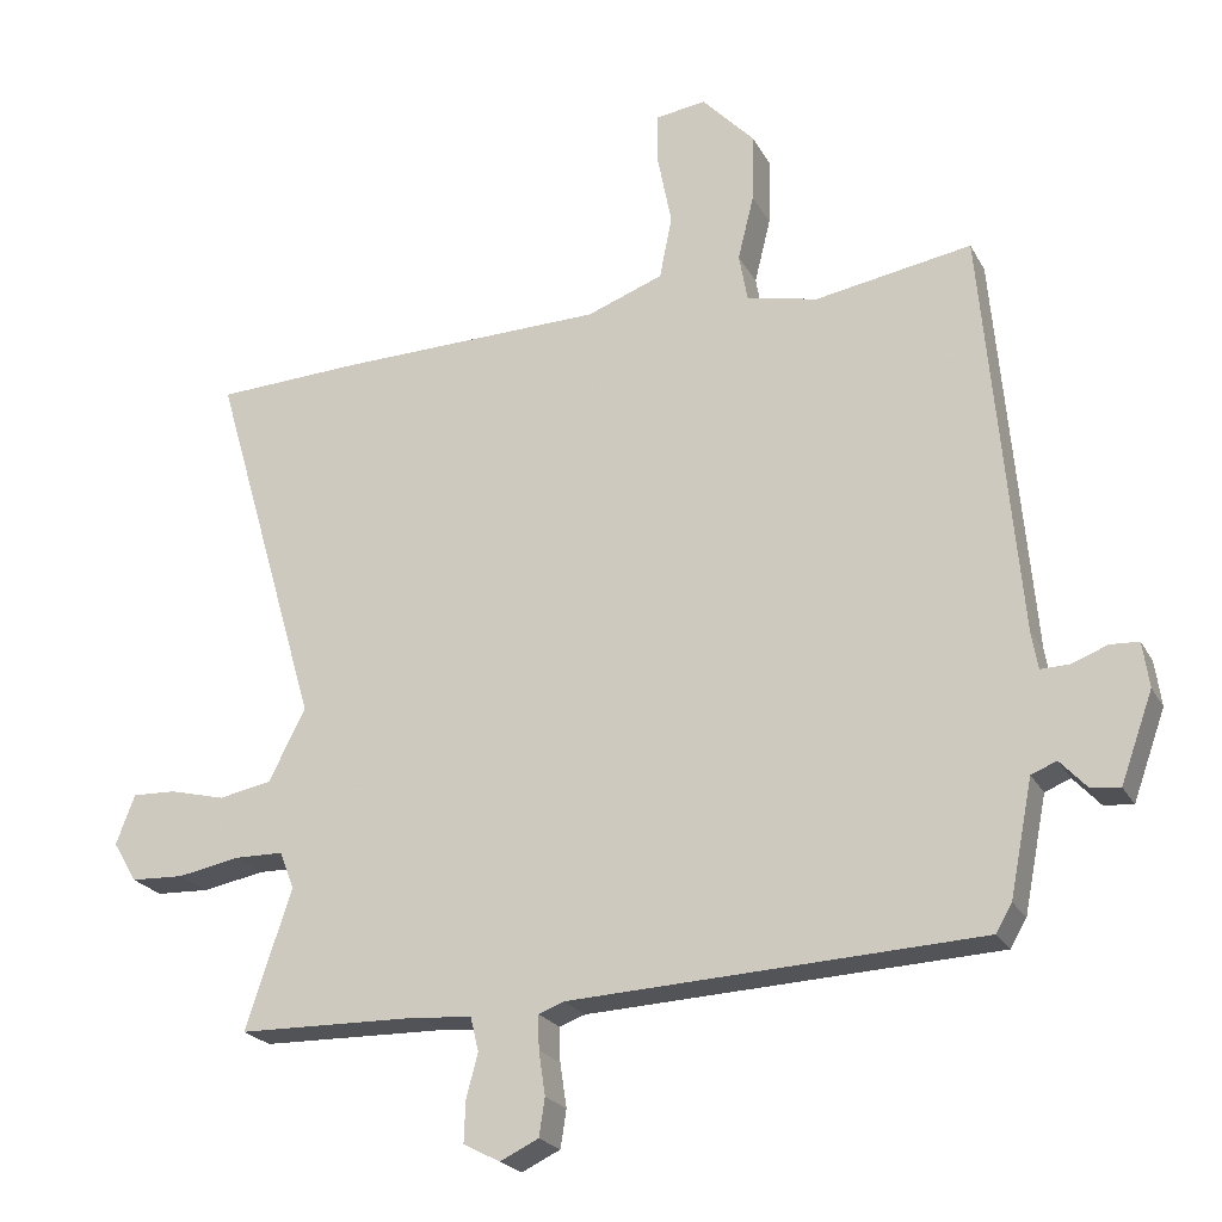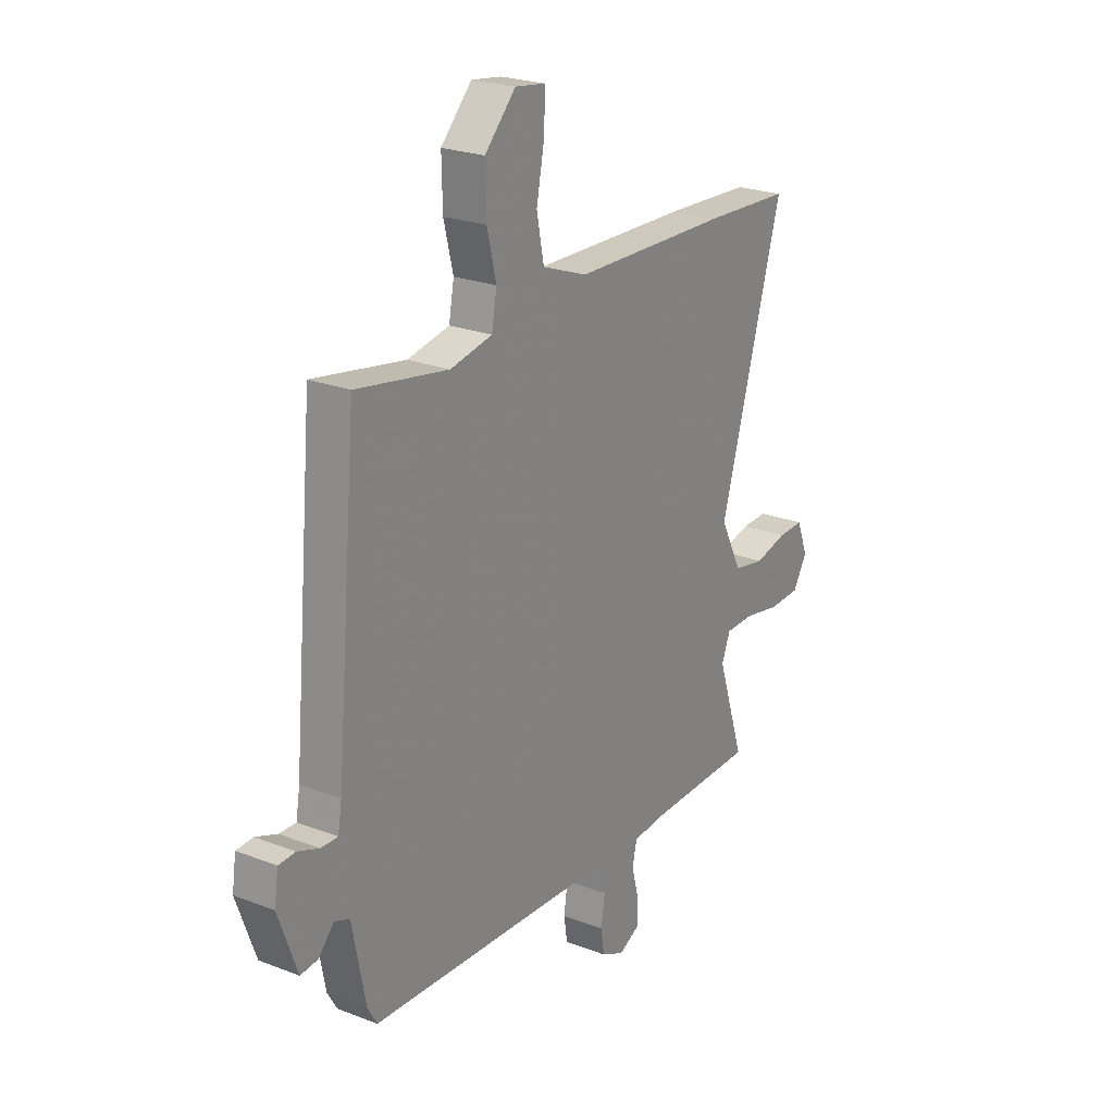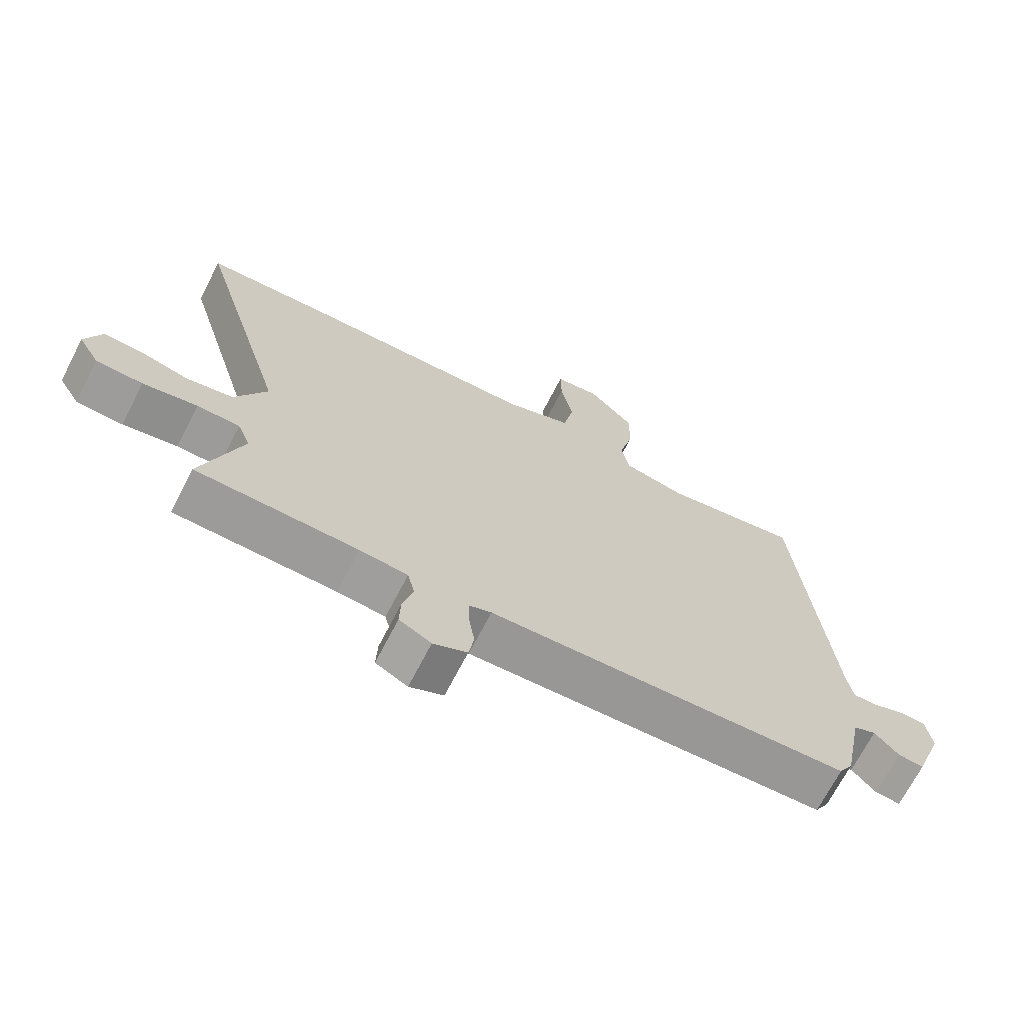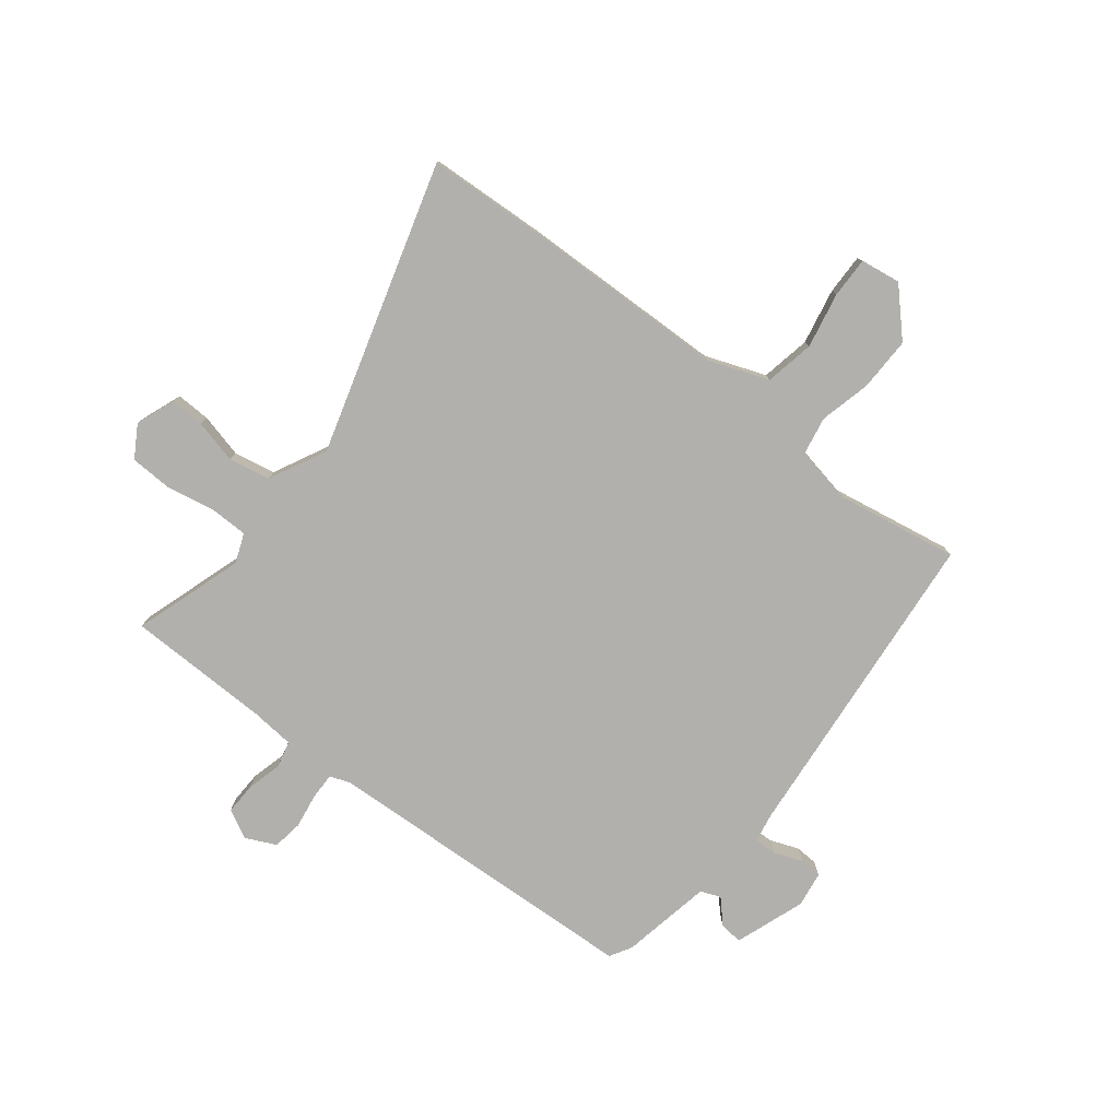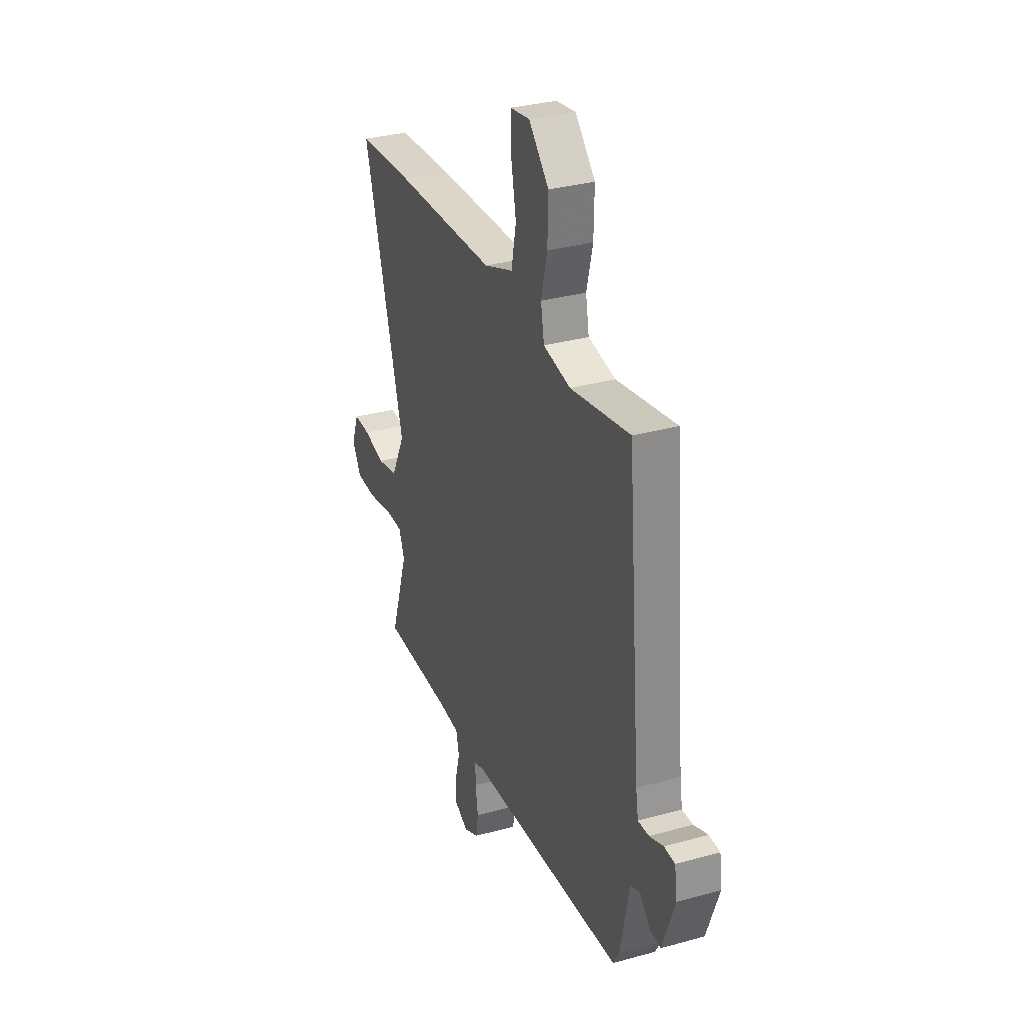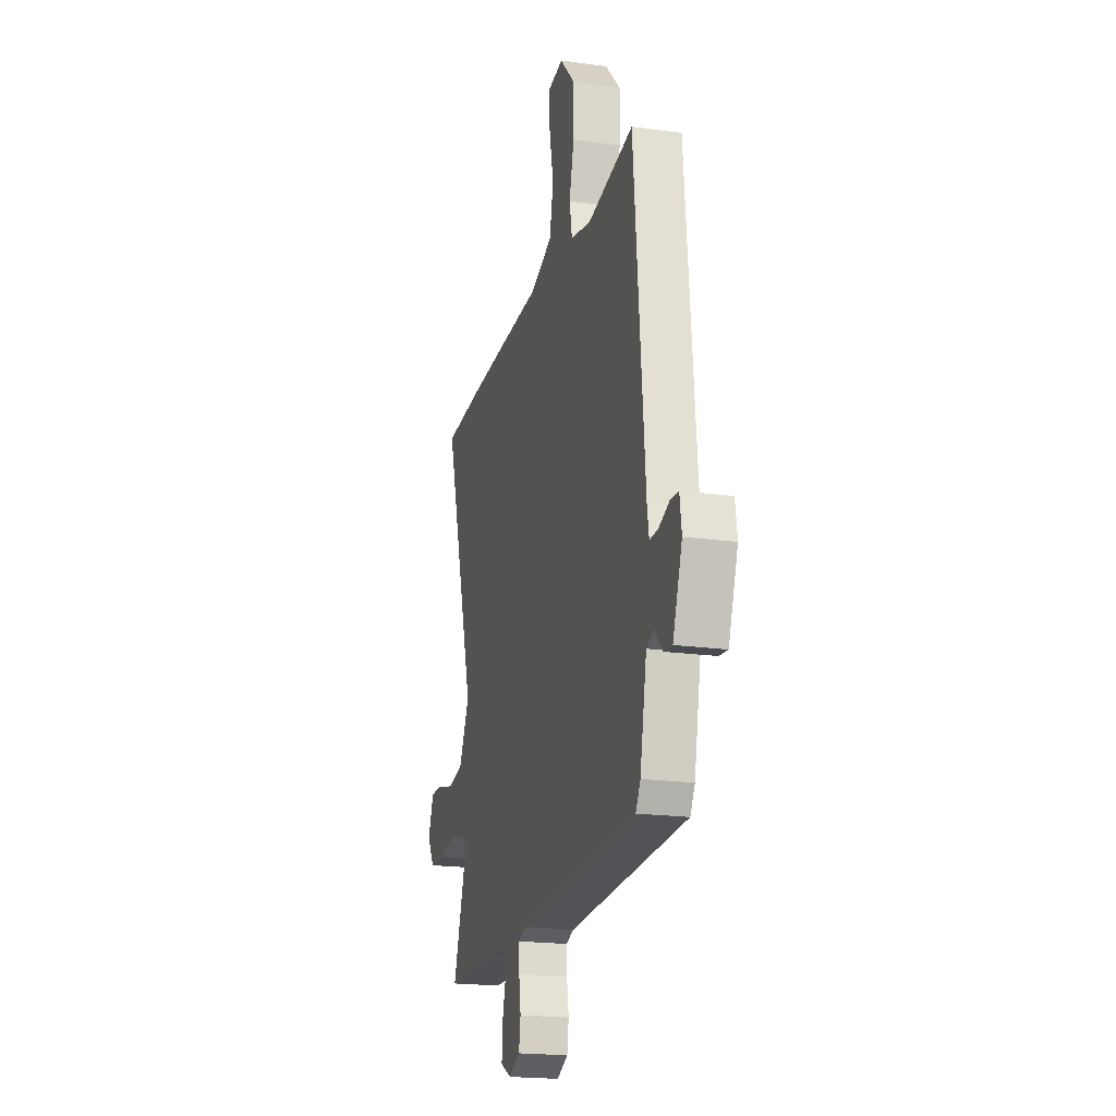
<metadata>
{"format":"obj","ext":"obj","renderer":"f3d","projection":"perspective","resolution":1024,"background":"white","views":[{"elev":-22.4,"azim":21.8,"up":"+Z"},{"elev":23.6,"azim":123.0,"up":"+Z"},{"elev":-69.4,"azim":-27.3,"up":"+Z"},{"elev":-78.8,"azim":-37.9,"up":"+Y"},{"elev":31.6,"azim":68.5,"up":"+Z"},{"elev":-19.6,"azim":75.4,"up":"+Z"}]}
</metadata>
<code>
v -0.546 0.07 -0.457
v -0.483 0.07 -0.266
v -0.503 0.07 -0.215
v -0.57 0.07 -0.214
v -0.655 0.07 -0.23
v -0.728 0.07 -0.227
v -0.761 0.07 -0.172
v -0.735 0.07 -0.104
v -0.675 0.07 -0.106
v -0.599 0.07 -0.125
v -0.526 0.07 -0.111
v -0.476 0.07 -0.012
v -0.623 0.07 0.494
v -0.422 0.07 0.504
v -0.057 0.07 0.513
v 0.048 0.07 0.552
v 0.065 0.07 0.638
v 0.046 0.07 0.735
v 0.045 0.07 0.806
v 0.115 0.07 0.816
v 0.187 0.07 0.74
v 0.185 0.07 0.646
v 0.163 0.07 0.557
v 0.175 0.07 0.491
v 0.273 0.07 0.471
v 0.487 0.07 0.508
v 0.537 0.07 -0.049
v 0.546 0.07 -0.102
v 0.585 0.07 -0.101
v 0.635 0.07 -0.082
v 0.674 0.07 -0.084
v 0.683 0.07 -0.146
v 0.639 0.07 -0.268
v 0.599 0.07 -0.264
v 0.562 0.07 -0.224
v 0.527 0.07 -0.238
v 0.496 0.07 -0.396
v 0.474 0.07 -0.434
v -0.089 0.07 -0.461
v -0.124 0.07 -0.474
v -0.123 0.07 -0.521
v -0.114 0.07 -0.581
v -0.122 0.07 -0.633
v -0.175 0.07 -0.658
v -0.225 0.07 -0.632
v -0.223 0.07 -0.576
v -0.207 0.07 -0.515
v -0.218 0.07 -0.469
v -0.293 0.07 -0.462
v -0.546 0 -0.457
v -0.483 0 -0.266
v -0.503 0 -0.215
v -0.57 0 -0.214
v -0.655 0 -0.23
v -0.728 0 -0.227
v -0.761 0 -0.172
v -0.735 0 -0.104
v -0.675 0 -0.106
v -0.599 0 -0.125
v -0.526 0 -0.111
v -0.476 0 -0.012
v -0.623 0 0.494
v -0.422 0 0.504
v -0.057 0 0.513
v 0.048 0 0.552
v 0.065 0 0.638
v 0.046 0 0.735
v 0.045 0 0.806
v 0.115 0 0.816
v 0.187 0 0.74
v 0.185 0 0.646
v 0.163 0 0.557
v 0.175 0 0.491
v 0.273 0 0.471
v 0.487 0 0.508
v 0.537 0 -0.049
v 0.546 0 -0.102
v 0.585 0 -0.101
v 0.635 0 -0.082
v 0.674 0 -0.084
v 0.683 0 -0.146
v 0.639 0 -0.268
v 0.599 0 -0.264
v 0.562 0 -0.224
v 0.527 0 -0.238
v 0.496 0 -0.396
v 0.474 0 -0.434
v -0.089 0 -0.461
v -0.124 0 -0.474
v -0.123 0 -0.521
v -0.114 0 -0.581
v -0.122 0 -0.633
v -0.175 0 -0.658
v -0.225 0 -0.632
v -0.223 0 -0.576
v -0.207 0 -0.515
v -0.218 0 -0.469
v -0.293 0 -0.462
f 45 46 47
f 44 45 47
f 43 44 47
f 42 43 47
f 41 42 47
f 40 41 47 48
f 39 40 48 49
f 49 1 2
f 39 49 2
f 38 39 2
f 37 38 2
f 36 37 2
f 33 34 35
f 32 33 35
f 31 32 35
f 30 31 35
f 29 30 35
f 36 2 3
f 35 36 3
f 29 35 3
f 28 29 3
f 25 26 27
f 28 3 4
f 27 28 4
f 25 27 4
f 24 25 4
f 21 22 23
f 20 21 23
f 19 20 23
f 18 19 23
f 17 18 23
f 16 17 23 24
f 12 13 14 15
f 16 24 4
f 15 16 4
f 12 15 4
f 11 12 4
f 8 9 10
f 7 8 10
f 7 10 11
f 6 7 11
f 5 6 11
f 4 5 11
f 96 95 94
f 96 94 93
f 96 93 92
f 96 92 91
f 96 91 90
f 97 96 90 89
f 98 97 89 88
f 51 50 98
f 51 98 88
f 51 88 87
f 51 87 86
f 51 86 85
f 84 83 82
f 84 82 81
f 84 81 80
f 84 80 79
f 84 79 78
f 52 51 85
f 52 85 84
f 52 84 78
f 52 78 77
f 76 75 74
f 53 52 77
f 53 77 76
f 53 76 74
f 53 74 73
f 72 71 70
f 72 70 69
f 72 69 68
f 72 68 67
f 72 67 66
f 73 72 66 65
f 64 63 62 61
f 53 73 65
f 53 65 64
f 53 64 61
f 53 61 60
f 59 58 57
f 59 57 56
f 60 59 56
f 60 56 55
f 60 55 54
f 60 54 53
f 1 50 51 2
f 2 51 52 3
f 3 52 53 4
f 4 53 54 5
f 5 54 55 6
f 6 55 56 7
f 7 56 57 8
f 8 57 58 9
f 9 58 59 10
f 10 59 60 11
f 11 60 61 12
f 12 61 62 13
f 13 62 63 14
f 14 63 64 15
f 15 64 65 16
f 16 65 66 17
f 17 66 67 18
f 18 67 68 19
f 19 68 69 20
f 20 69 70 21
f 21 70 71 22
f 22 71 72 23
f 23 72 73 24
f 24 73 74 25
f 25 74 75 26
f 26 75 76 27
f 27 76 77 28
f 28 77 78 29
f 29 78 79 30
f 30 79 80 31
f 31 80 81 32
f 32 81 82 33
f 33 82 83 34
f 34 83 84 35
f 35 84 85 36
f 36 85 86 37
f 37 86 87 38
f 38 87 88 39
f 39 88 89 40
f 40 89 90 41
f 41 90 91 42
f 42 91 92 43
f 43 92 93 44
f 44 93 94 45
f 45 94 95 46
f 46 95 96 47
f 47 96 97 48
f 48 97 98 49
f 49 98 50 1

</code>
